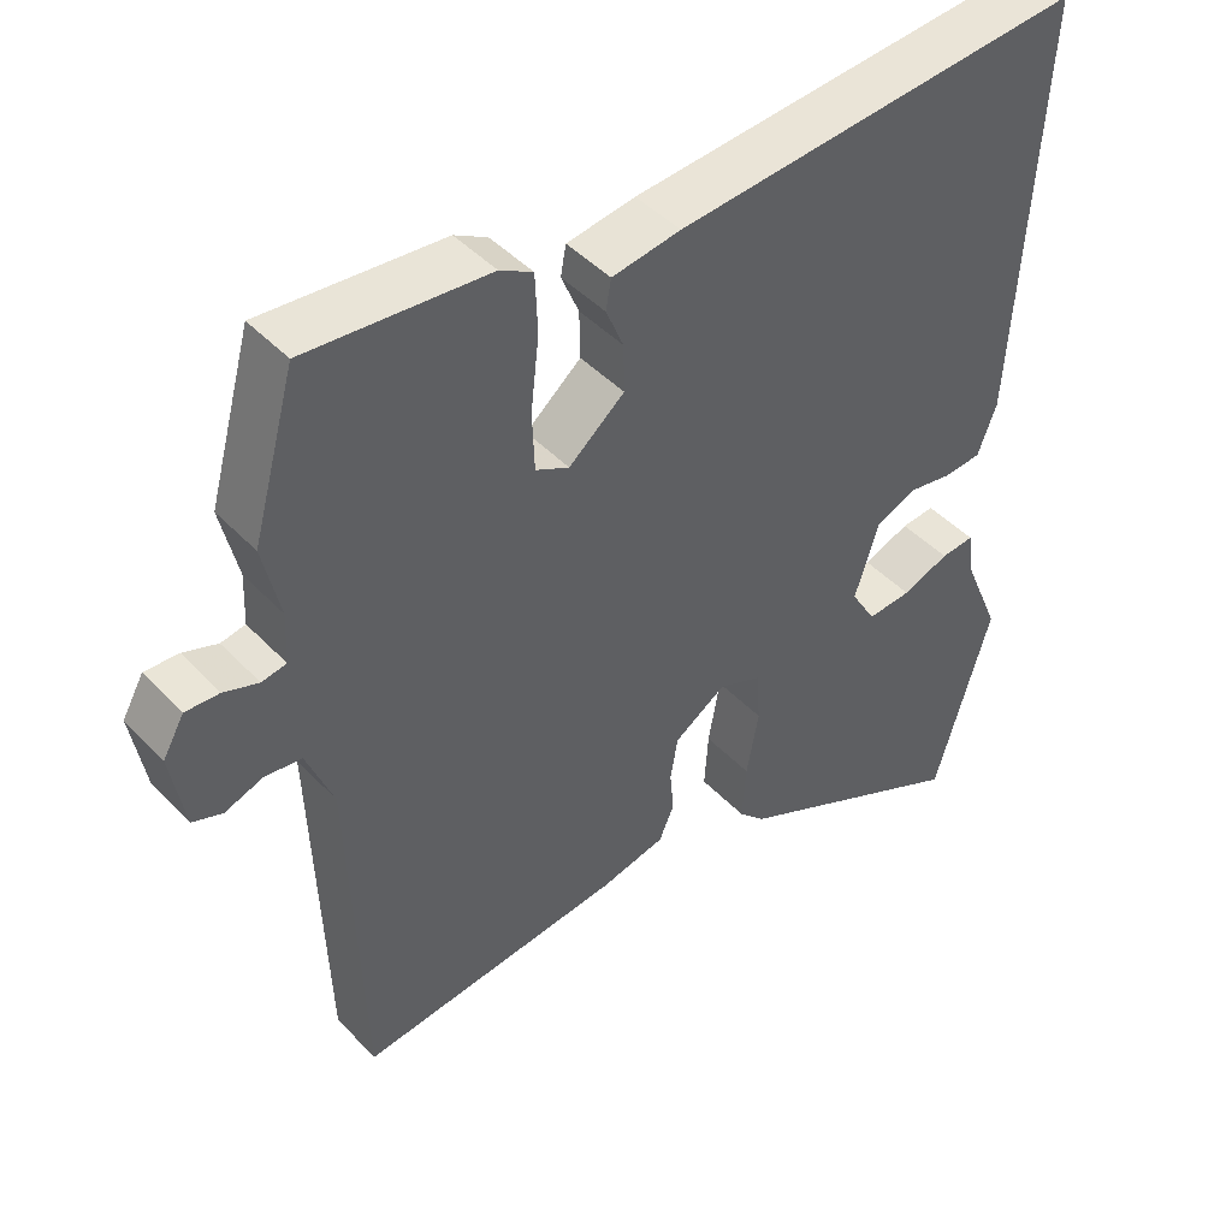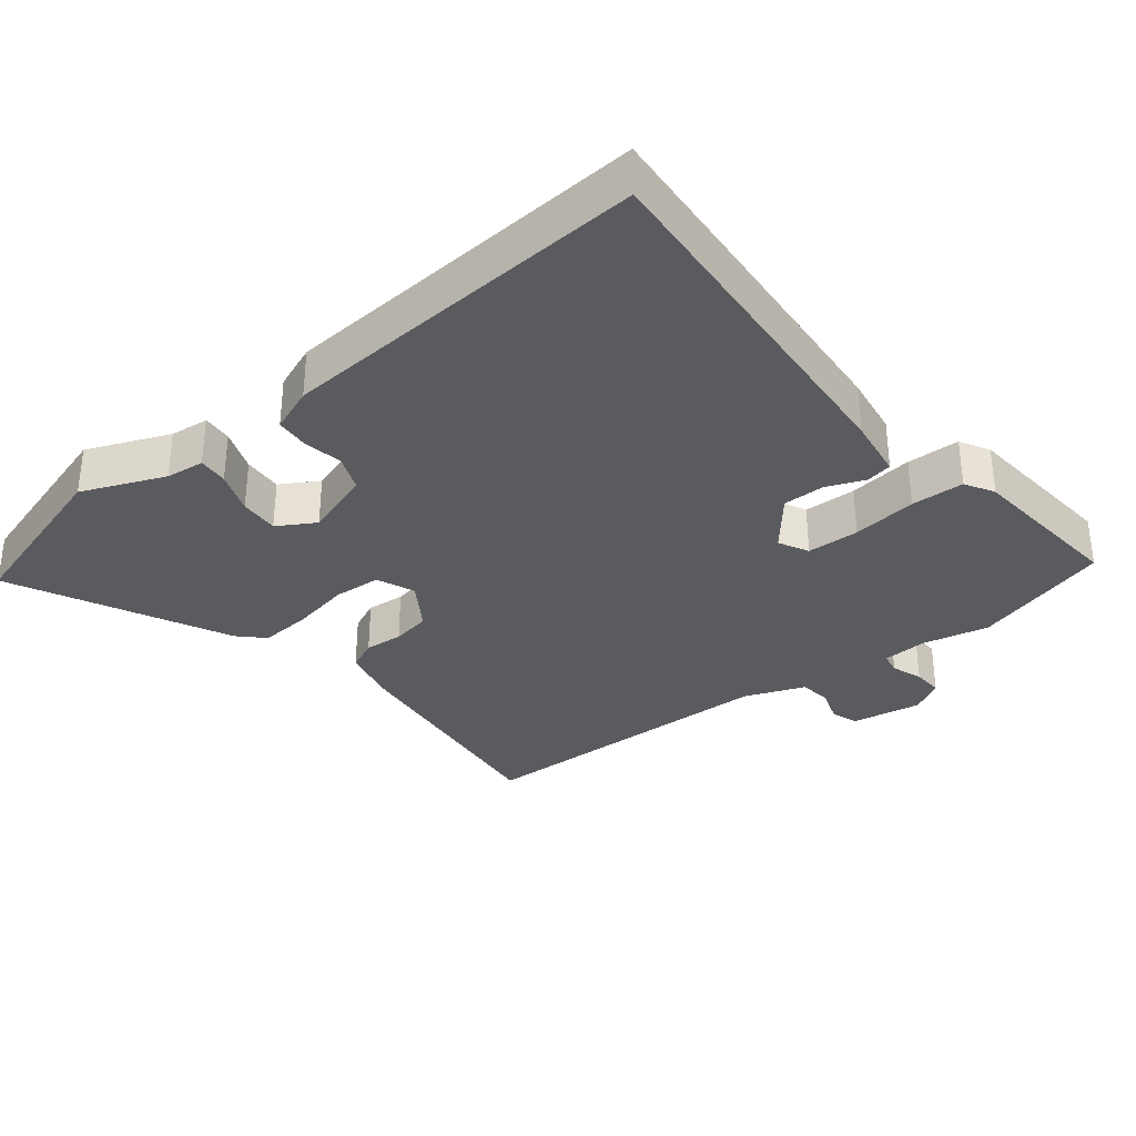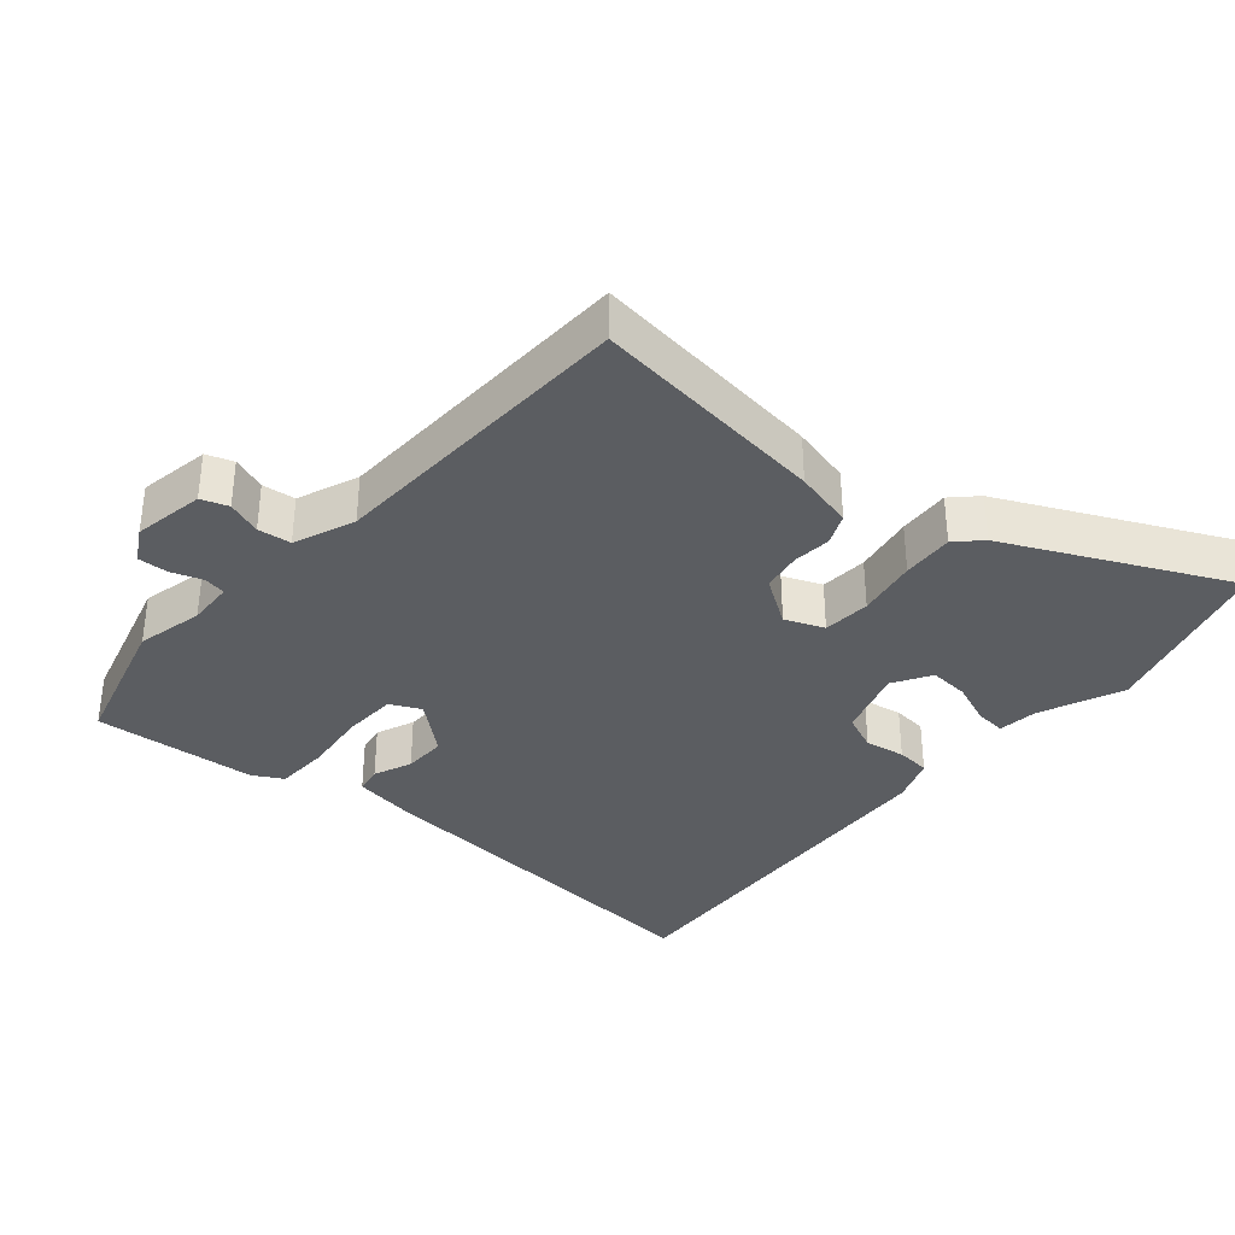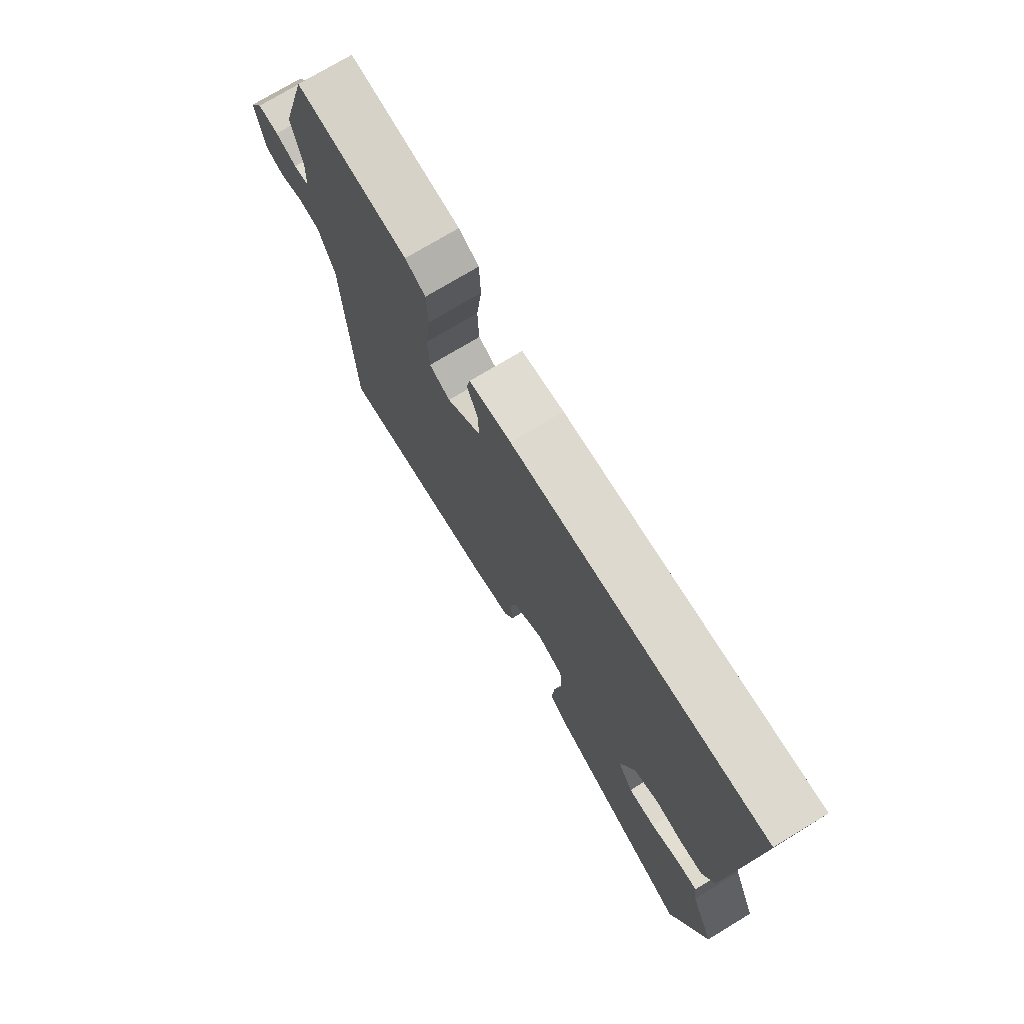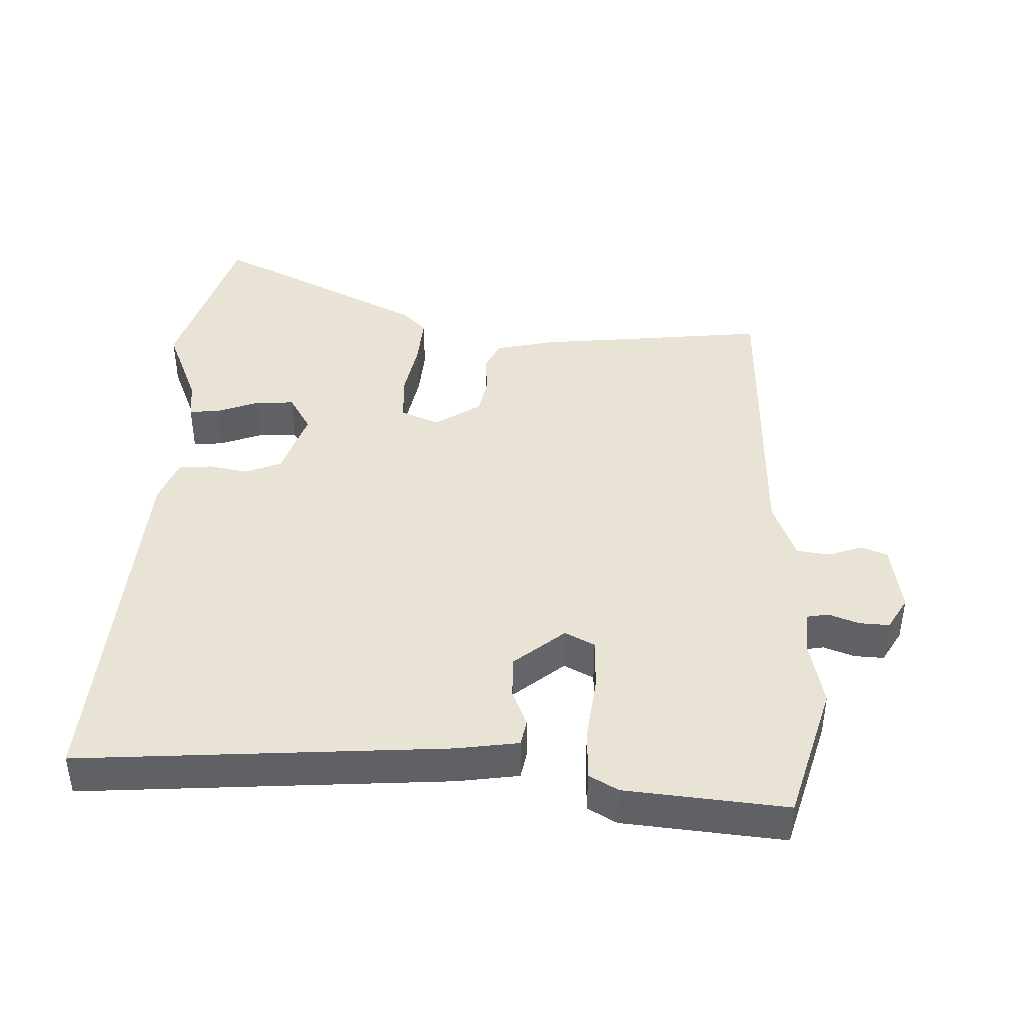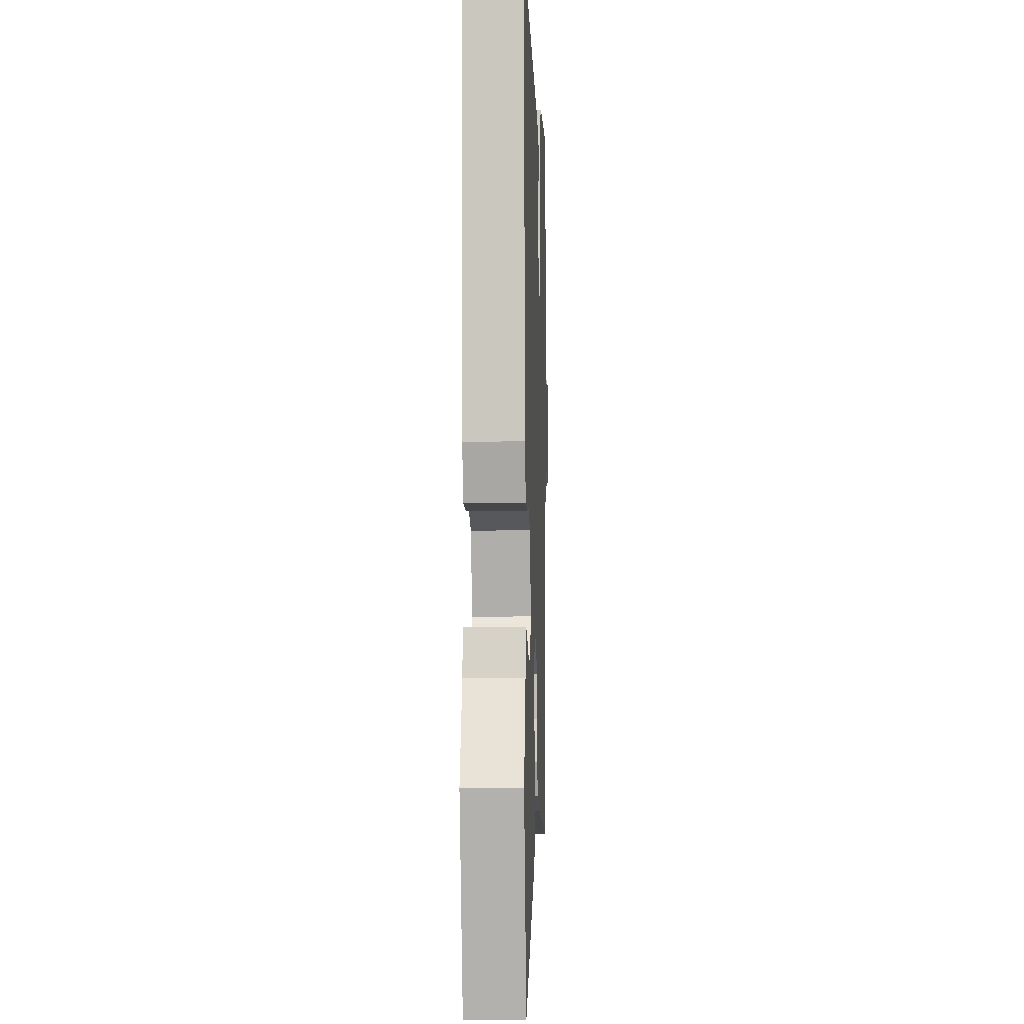
<metadata>
{"format":"obj","ext":"obj","renderer":"f3d","projection":"perspective","resolution":1024,"background":"white","views":[{"elev":44.9,"azim":140.0,"up":"+Z"},{"elev":-33.3,"azim":-51.1,"up":"+Y"},{"elev":-35.5,"azim":139.1,"up":"+Y"},{"elev":74.6,"azim":-121.1,"up":"+Z"},{"elev":42.3,"azim":2.6,"up":"+Y"},{"elev":-5.8,"azim":-87.9,"up":"+Z"}]}
</metadata>
<code>
v -0.45 0.07 -0.672
v -0.524 0.07 -0.418
v -0.473 0.07 -0.297
v -0.466 0.07 -0.24
v -0.422 0.07 -0.244
v -0.36 0.07 -0.268
v -0.302 0.07 -0.272
v -0.269 0.07 -0.217
v -0.301 0.07 -0.117
v -0.354 0.07 -0.095
v -0.412 0.07 -0.105
v -0.461 0.07 -0.101
v -0.486 0.07 -0.035
v -0.519 0.07 0.516
v 0.019 0.07 0.473
v 0.109 0.07 0.459
v 0.116 0.07 0.42
v 0.093 0.07 0.365
v 0.092 0.07 0.303
v 0.165 0.07 0.242
v 0.209 0.07 0.264
v 0.212 0.07 0.341
v 0.201 0.07 0.436
v 0.204 0.07 0.514
v 0.247 0.07 0.538
v 0.484 0.07 0.558
v 0.541 0.07 0.355
v 0.519 0.07 0.258
v 0.522 0.07 0.192
v 0.554 0.07 0.186
v 0.599 0.07 0.202
v 0.643 0.07 0.204
v 0.671 0.07 0.155
v 0.653 0.07 0.052
v 0.614 0.07 0.038
v 0.564 0.07 0.056
v 0.516 0.07 0.05
v 0.481 0.07 -0.038
v 0.465 0.07 -0.494
v 0.12 0.07 -0.454
v 0.034 0.07 -0.434
v 0.014 0.07 -0.389
v 0.019 0.07 -0.333
v 0.009 0.07 -0.276
v -0.059 0.07 -0.231
v -0.115 0.07 -0.254
v -0.12 0.07 -0.323
v -0.104 0.07 -0.41
v -0.099 0.07 -0.485
v -0.134 0.07 -0.52
v -0.45 0 -0.672
v -0.524 0 -0.418
v -0.473 0 -0.297
v -0.466 0 -0.24
v -0.422 0 -0.244
v -0.36 0 -0.268
v -0.302 0 -0.272
v -0.269 0 -0.217
v -0.301 0 -0.117
v -0.354 0 -0.095
v -0.412 0 -0.105
v -0.461 0 -0.101
v -0.486 0 -0.035
v -0.519 0 0.516
v 0.019 0 0.473
v 0.109 0 0.459
v 0.116 0 0.42
v 0.093 0 0.365
v 0.092 0 0.303
v 0.165 0 0.242
v 0.209 0 0.264
v 0.212 0 0.341
v 0.201 0 0.436
v 0.204 0 0.514
v 0.247 0 0.538
v 0.484 0 0.558
v 0.541 0 0.355
v 0.519 0 0.258
v 0.522 0 0.192
v 0.554 0 0.186
v 0.599 0 0.202
v 0.643 0 0.204
v 0.671 0 0.155
v 0.653 0 0.052
v 0.614 0 0.038
v 0.564 0 0.056
v 0.516 0 0.05
v 0.481 0 -0.038
v 0.465 0 -0.494
v 0.12 0 -0.454
v 0.034 0 -0.434
v 0.014 0 -0.389
v 0.019 0 -0.333
v 0.009 0 -0.276
v -0.059 0 -0.231
v -0.115 0 -0.254
v -0.12 0 -0.323
v -0.104 0 -0.41
v -0.099 0 -0.485
v -0.134 0 -0.52
f 47 48 49 50
f 47 50 1 2
f 46 47 2 3
f 40 41 42 43
f 38 39 40 43
f 37 38 43 44
f 33 34 35 36
f 33 36 37
f 30 31 32 33
f 29 30 33 37
f 28 29 37 44
f 22 23 24 25
f 21 22 25 26
f 15 16 17 18
f 15 18 19
f 14 15 19
f 13 14 19 20
f 10 11 12 13
f 9 10 13 20
f 3 4 5 6
f 3 6 7
f 46 3 7
f 45 46 7 8
f 27 28 44 45
f 21 26 27 45
f 20 21 45
f 8 9 20 45
f 100 99 98 97
f 52 51 100 97
f 53 52 97 96
f 93 92 91 90
f 93 90 89 88
f 94 93 88 87
f 86 85 84 83
f 87 86 83
f 83 82 81 80
f 87 83 80 79
f 94 87 79 78
f 75 74 73 72
f 76 75 72 71
f 68 67 66 65
f 69 68 65
f 69 65 64
f 70 69 64 63
f 63 62 61 60
f 70 63 60 59
f 56 55 54 53
f 57 56 53
f 57 53 96
f 58 57 96 95
f 95 94 78 77
f 95 77 76 71
f 95 71 70
f 95 70 59 58
f 1 51 52 2
f 2 52 53 3
f 3 53 54 4
f 4 54 55 5
f 5 55 56 6
f 6 56 57 7
f 7 57 58 8
f 8 58 59 9
f 9 59 60 10
f 10 60 61 11
f 11 61 62 12
f 12 62 63 13
f 13 63 64 14
f 14 64 65 15
f 15 65 66 16
f 16 66 67 17
f 17 67 68 18
f 18 68 69 19
f 19 69 70 20
f 20 70 71 21
f 21 71 72 22
f 22 72 73 23
f 23 73 74 24
f 24 74 75 25
f 25 75 76 26
f 26 76 77 27
f 27 77 78 28
f 28 78 79 29
f 29 79 80 30
f 30 80 81 31
f 31 81 82 32
f 32 82 83 33
f 33 83 84 34
f 34 84 85 35
f 35 85 86 36
f 36 86 87 37
f 37 87 88 38
f 38 88 89 39
f 39 89 90 40
f 40 90 91 41
f 41 91 92 42
f 42 92 93 43
f 43 93 94 44
f 44 94 95 45
f 45 95 96 46
f 46 96 97 47
f 47 97 98 48
f 48 98 99 49
f 49 99 100 50
f 50 100 51 1

</code>
